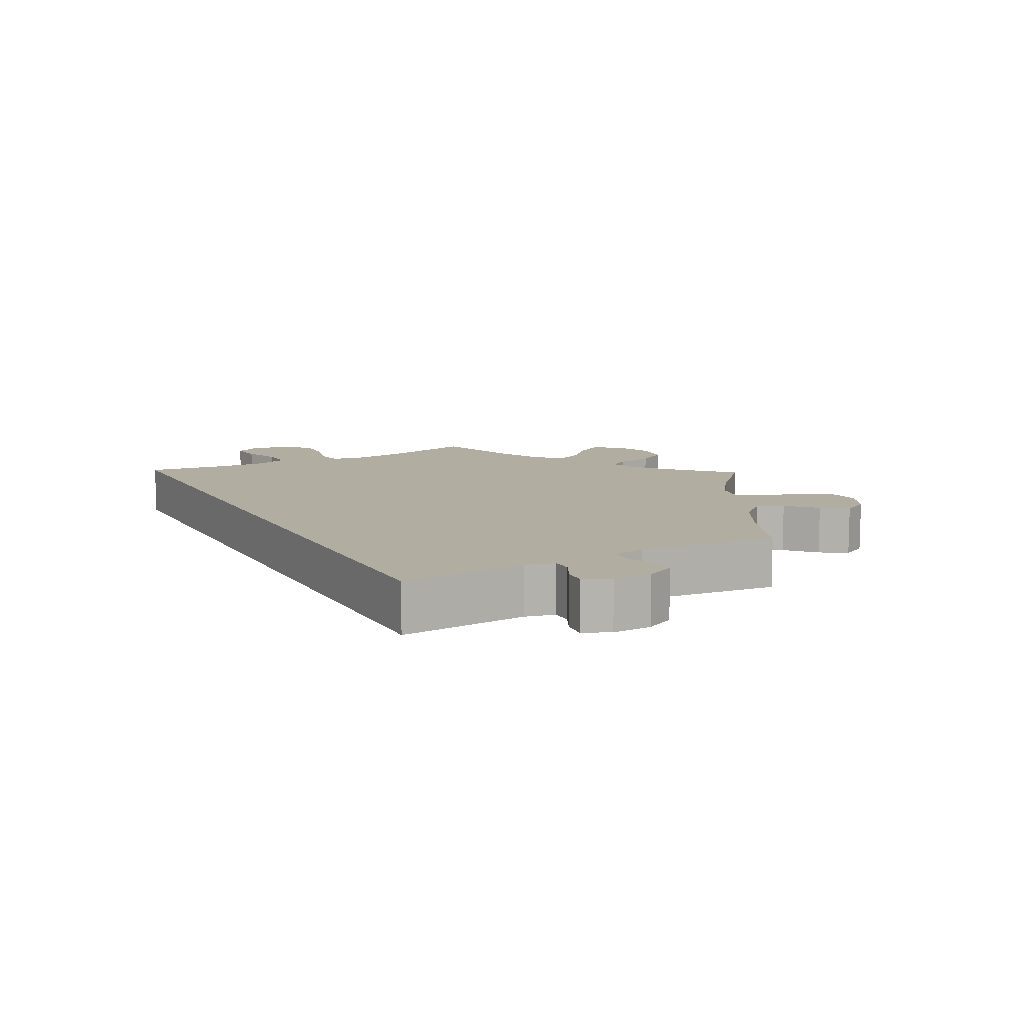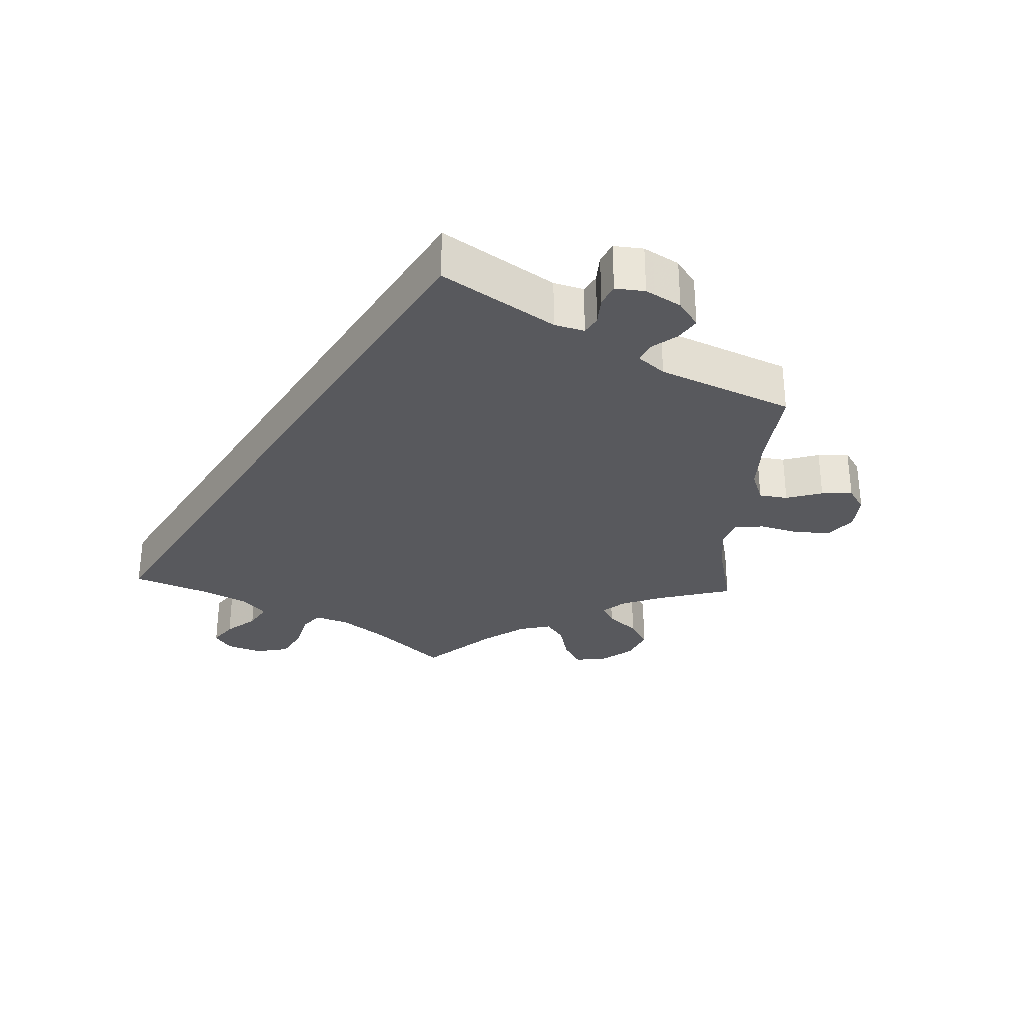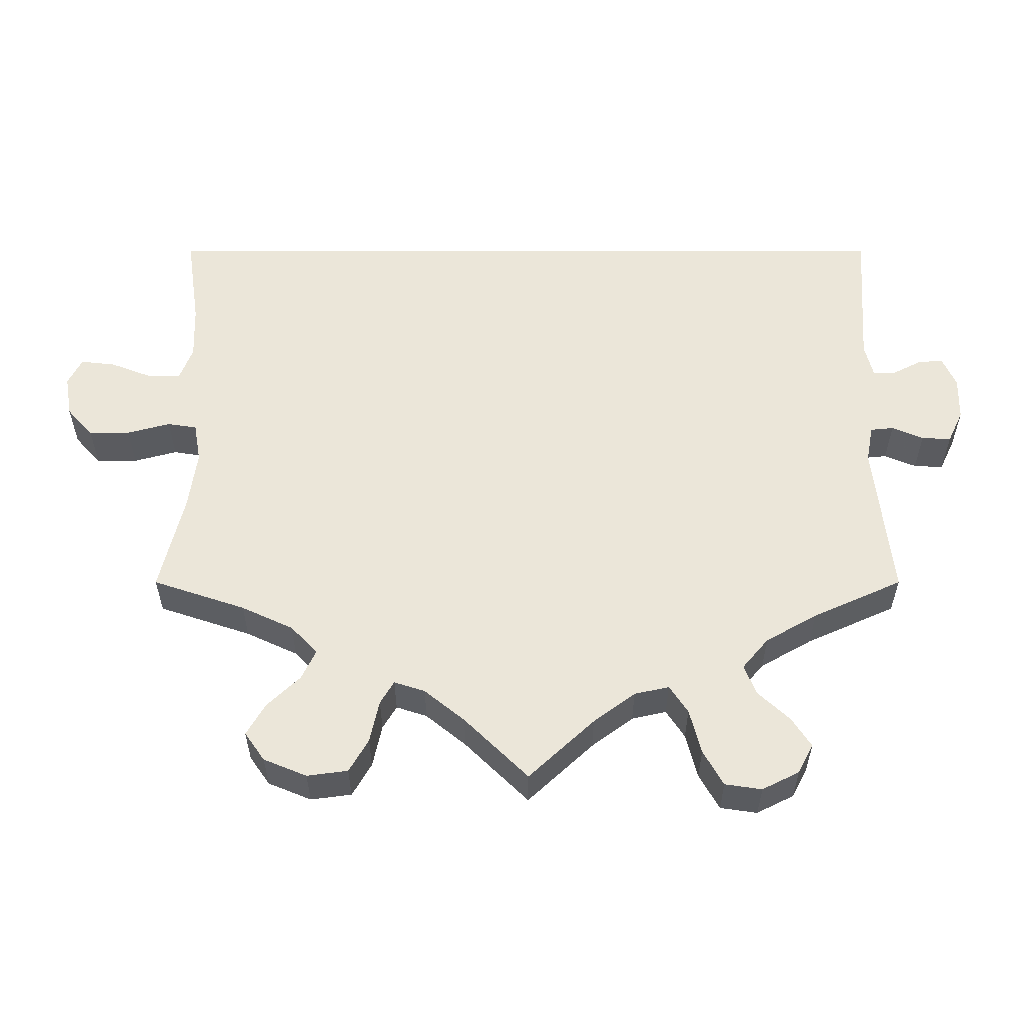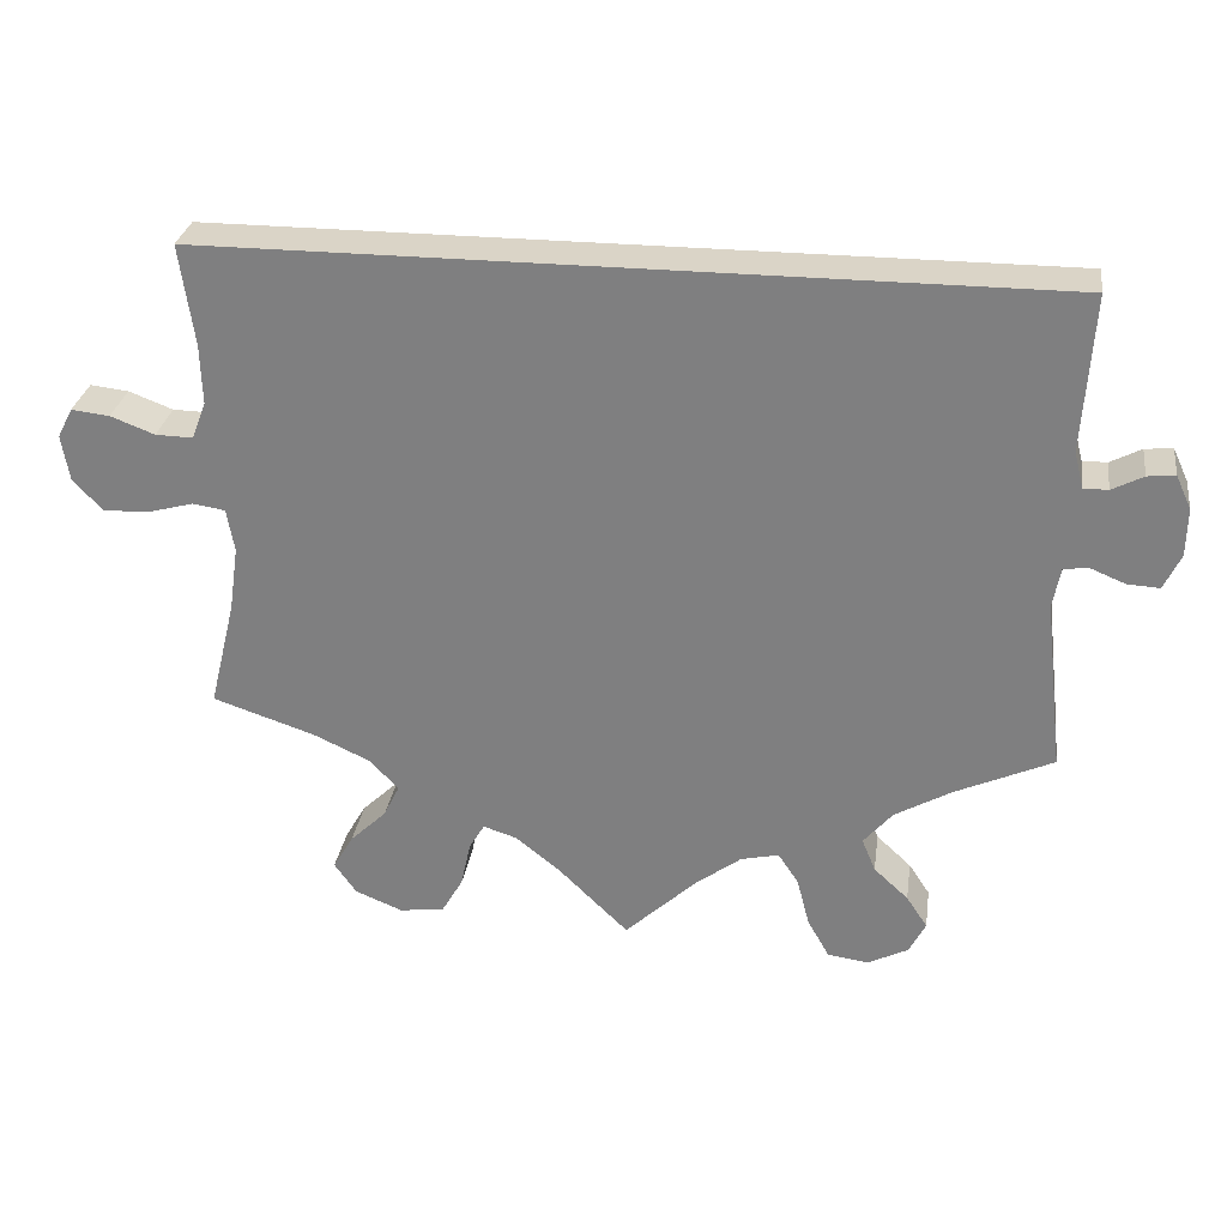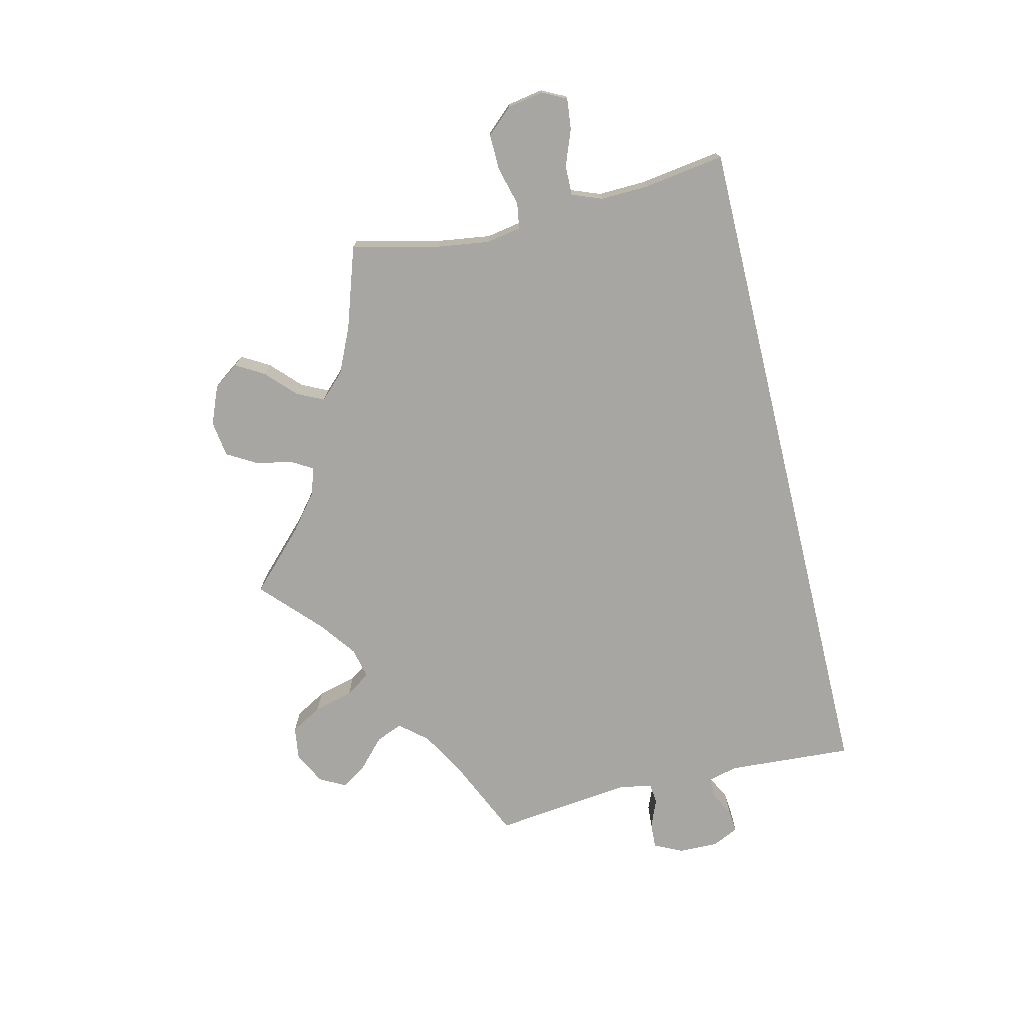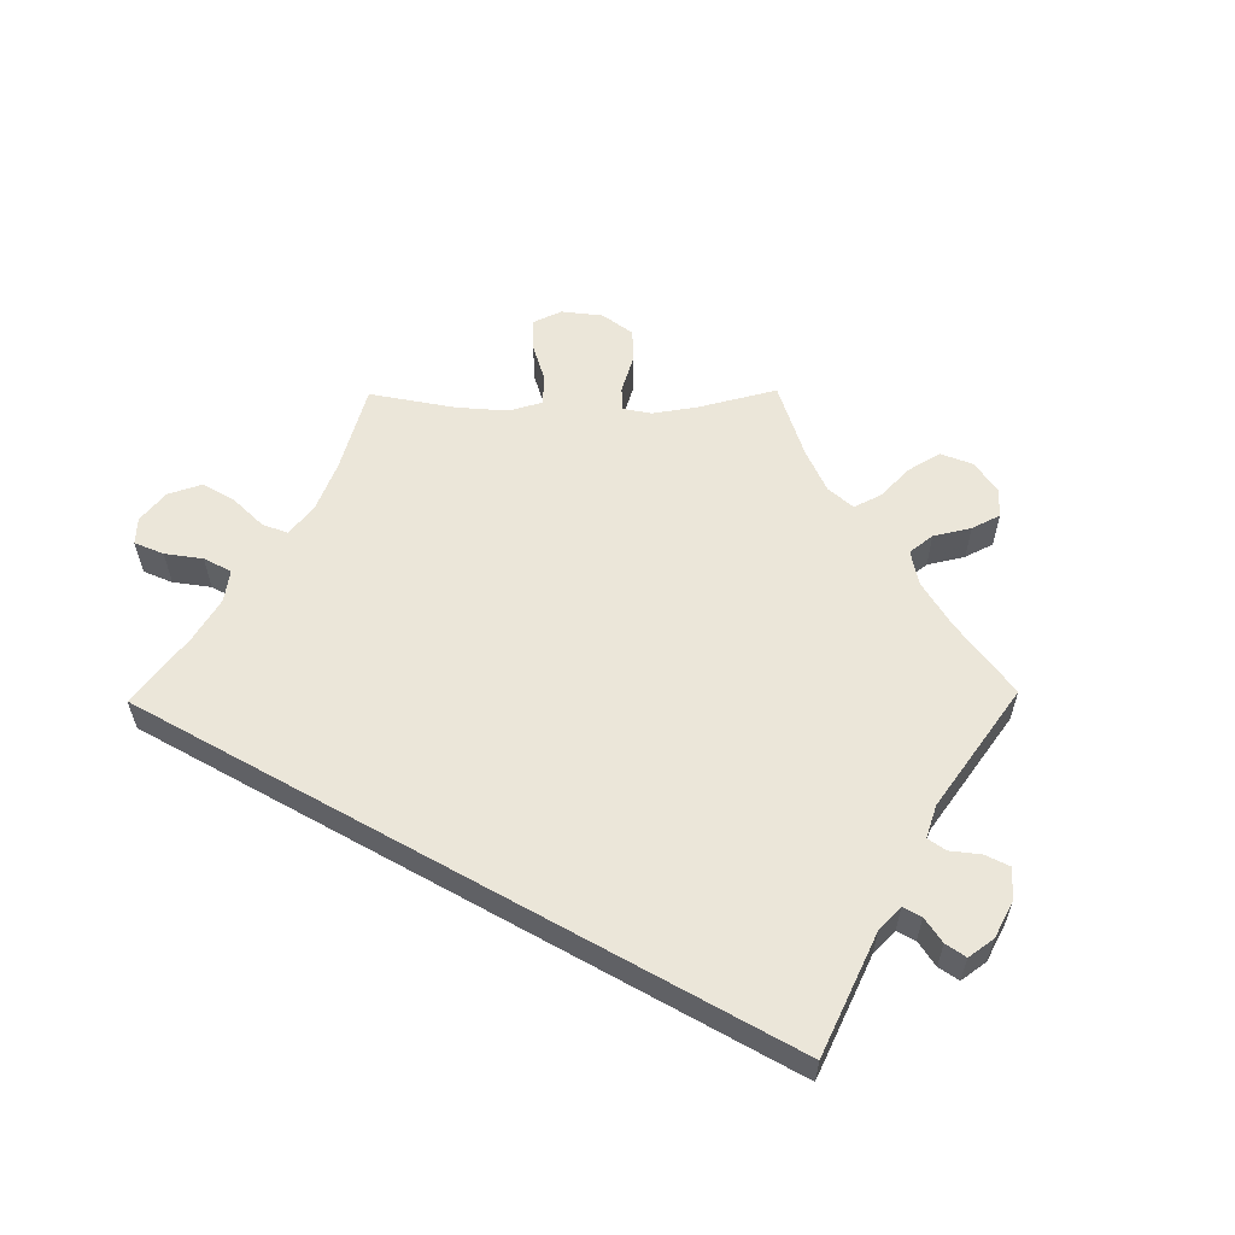
<metadata>
{"format":"obj","ext":"obj","renderer":"f3d","projection":"perspective","resolution":1024,"background":"white","views":[{"elev":10.5,"azim":61.5,"up":"+Y"},{"elev":-29.8,"azim":57.4,"up":"+Y"},{"elev":-33.0,"azim":-0.0,"up":"+Z"},{"elev":28.9,"azim":8.2,"up":"+Z"},{"elev":-74.3,"azim":-76.4,"up":"+Y"},{"elev":57.5,"azim":29.3,"up":"+Y"}]}
</metadata>
<code>
v 0.5 0.07 0.289
v 0.488 0.07 0.105
v 0.499 0.07 0.062
v 0.528 0.07 0.062
v 0.565 0.07 0.081
v 0.598 0.07 0.084
v 0.616 0.07 0.045
v 0.615 0.07 -0.012
v 0.595 0.07 -0.054
v 0.557 0.07 -0.052
v 0.516 0.07 -0.035
v 0.486 0.07 -0.038
v 0.477 0.07 -0.086
v 0.5 0.07 -0.289
v 0.384 0.07 -0.341
v 0.317 0.07 -0.379
v 0.283 0.07 -0.419
v 0.299 0.07 -0.458
v 0.34 0.07 -0.496
v 0.365 0.07 -0.534
v 0.345 0.07 -0.572
v 0.297 0.07 -0.596
v 0.249 0.07 -0.589
v 0.223 0.07 -0.543
v 0.208 0.07 -0.485
v 0.184 0.07 -0.449
v 0.139 0.07 -0.459
v 0.085 0.07 -0.499
v 0 0.07 -0.578
v -0.083 0.07 -0.497
v -0.135 0.07 -0.455
v -0.175 0.07 -0.442
v -0.193 0.07 -0.472
v -0.205 0.07 -0.527
v -0.23 0.07 -0.57
v -0.283 0.07 -0.577
v -0.339 0.07 -0.554
v -0.365 0.07 -0.517
v -0.341 0.07 -0.476
v -0.298 0.07 -0.435
v -0.279 0.07 -0.396
v -0.314 0.07 -0.36
v -0.381 0.07 -0.329
v -0.501 0.07 -0.289
v -0.47 0.07 -0.162
v -0.459 0.07 -0.085
v -0.468 0.07 -0.034
v -0.506 0.07 -0.028
v -0.562 0.07 -0.043
v -0.615 0.07 -0.044
v -0.649 0.07 -0.006
v -0.658 0.07 0.047
v -0.64 0.07 0.082
v -0.595 0.07 0.077
v -0.543 0.07 0.057
v -0.499 0.07 0.056
v -0.482 0.07 0.1
v -0.484 0.07 0.17
v -0.501 0.07 0.289
v 0.5 0 0.289
v 0.488 0 0.105
v 0.499 0 0.062
v 0.528 0 0.062
v 0.565 0 0.081
v 0.598 0 0.084
v 0.616 0 0.045
v 0.615 0 -0.012
v 0.595 0 -0.054
v 0.557 0 -0.052
v 0.516 0 -0.035
v 0.486 0 -0.038
v 0.477 0 -0.086
v 0.5 0 -0.289
v 0.384 0 -0.341
v 0.317 0 -0.379
v 0.283 0 -0.419
v 0.299 0 -0.458
v 0.34 0 -0.496
v 0.365 0 -0.534
v 0.345 0 -0.572
v 0.297 0 -0.596
v 0.249 0 -0.589
v 0.223 0 -0.543
v 0.208 0 -0.485
v 0.184 0 -0.449
v 0.139 0 -0.459
v 0.085 0 -0.499
v 0 0 -0.578
v -0.083 0 -0.497
v -0.135 0 -0.455
v -0.175 0 -0.442
v -0.193 0 -0.472
v -0.205 0 -0.527
v -0.23 0 -0.57
v -0.283 0 -0.577
v -0.339 0 -0.554
v -0.365 0 -0.517
v -0.341 0 -0.476
v -0.298 0 -0.435
v -0.279 0 -0.396
v -0.314 0 -0.36
v -0.381 0 -0.329
v -0.501 0 -0.289
v -0.47 0 -0.162
v -0.459 0 -0.085
v -0.468 0 -0.034
v -0.506 0 -0.028
v -0.562 0 -0.043
v -0.615 0 -0.044
v -0.649 0 -0.006
v -0.658 0 0.047
v -0.64 0 0.082
v -0.595 0 0.077
v -0.543 0 0.057
v -0.499 0 0.056
v -0.482 0 0.1
v -0.484 0 0.17
v -0.501 0 0.289
f 58 59 1 2
f 57 58 2 3
f 56 57 3
f 52 53 54 55
f 52 55 56
f 48 49 50 51
f 48 51 52 56
f 43 44 45
f 42 43 45 46
f 41 42 46 47
f 37 38 39 40
f 37 40 41
f 36 37 41
f 33 34 35 36
f 32 33 36 41
f 31 32 41 47
f 28 29 30
f 27 28 30 31
f 26 27 31 47
f 22 23 24 25
f 22 25 26
f 21 22 26
f 18 19 20 21
f 17 18 21 26
f 16 17 26 47
f 13 14 15
f 12 13 15 16
f 8 9 10 11
f 8 11 12
f 7 8 12
f 4 5 6 7
f 4 7 12
f 47 48 56 3
f 12 16 47
f 3 4 12 47
f 61 60 118 117
f 62 61 117 116
f 62 116 115
f 114 113 112 111
f 115 114 111
f 110 109 108 107
f 115 111 110 107
f 104 103 102
f 105 104 102 101
f 106 105 101 100
f 99 98 97 96
f 100 99 96
f 100 96 95
f 95 94 93 92
f 100 95 92 91
f 106 100 91 90
f 89 88 87
f 90 89 87 86
f 106 90 86 85
f 84 83 82 81
f 85 84 81
f 85 81 80
f 80 79 78 77
f 85 80 77 76
f 106 85 76 75
f 74 73 72
f 75 74 72 71
f 70 69 68 67
f 71 70 67
f 71 67 66
f 66 65 64 63
f 71 66 63
f 62 115 107 106
f 106 75 71
f 106 71 63 62
f 1 60 61 2
f 2 61 62 3
f 3 62 63 4
f 4 63 64 5
f 5 64 65 6
f 6 65 66 7
f 7 66 67 8
f 8 67 68 9
f 9 68 69 10
f 10 69 70 11
f 11 70 71 12
f 12 71 72 13
f 13 72 73 14
f 14 73 74 15
f 15 74 75 16
f 16 75 76 17
f 17 76 77 18
f 18 77 78 19
f 19 78 79 20
f 20 79 80 21
f 21 80 81 22
f 22 81 82 23
f 23 82 83 24
f 24 83 84 25
f 25 84 85 26
f 26 85 86 27
f 27 86 87 28
f 28 87 88 29
f 29 88 89 30
f 30 89 90 31
f 31 90 91 32
f 32 91 92 33
f 33 92 93 34
f 34 93 94 35
f 35 94 95 36
f 36 95 96 37
f 37 96 97 38
f 38 97 98 39
f 39 98 99 40
f 40 99 100 41
f 41 100 101 42
f 42 101 102 43
f 43 102 103 44
f 44 103 104 45
f 45 104 105 46
f 46 105 106 47
f 47 106 107 48
f 48 107 108 49
f 49 108 109 50
f 50 109 110 51
f 51 110 111 52
f 52 111 112 53
f 53 112 113 54
f 54 113 114 55
f 55 114 115 56
f 56 115 116 57
f 57 116 117 58
f 58 117 118 59
f 59 118 60 1

</code>
